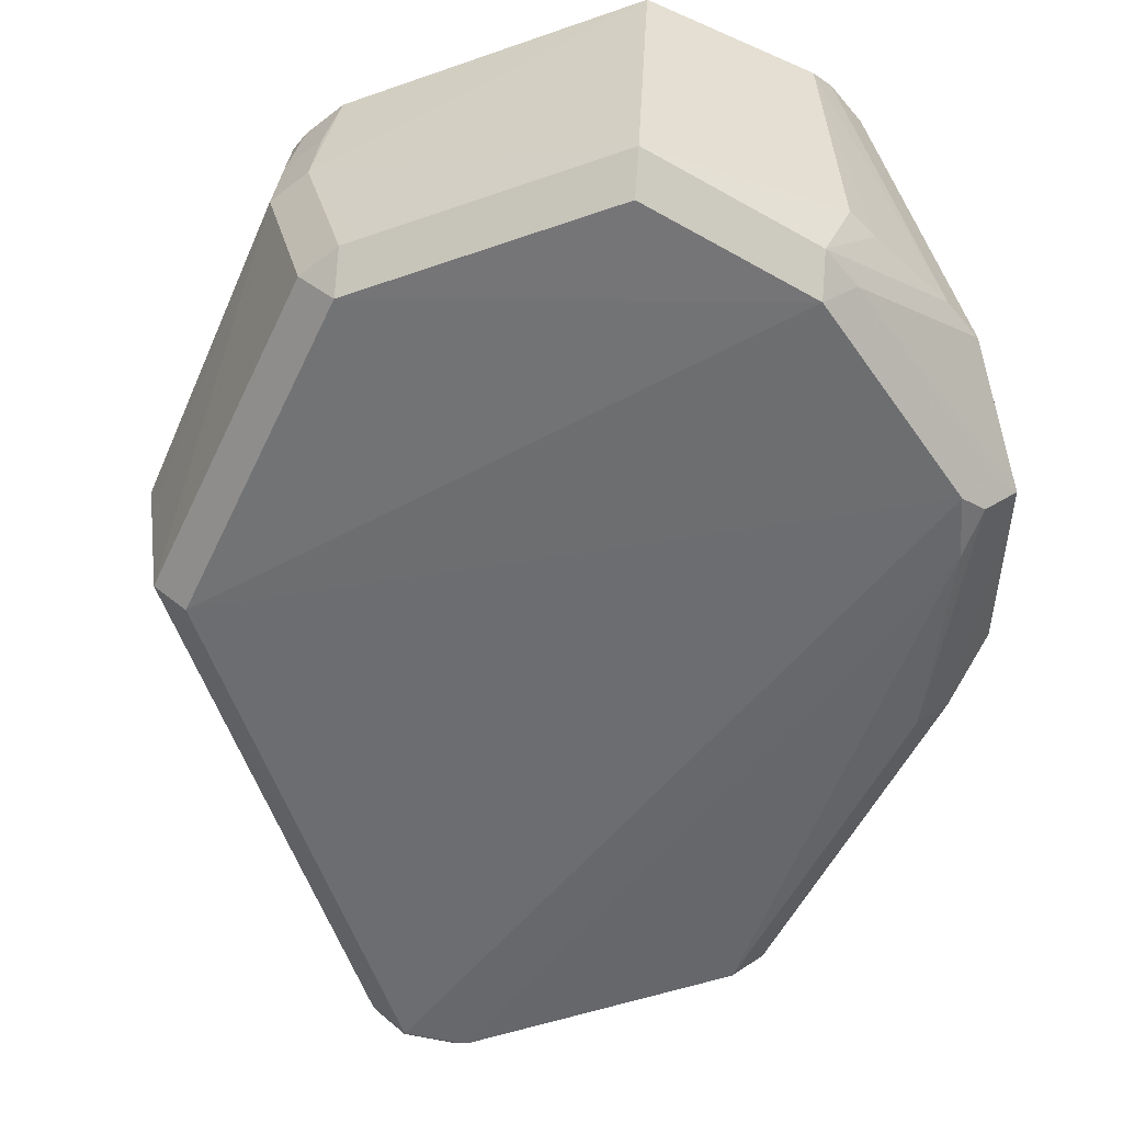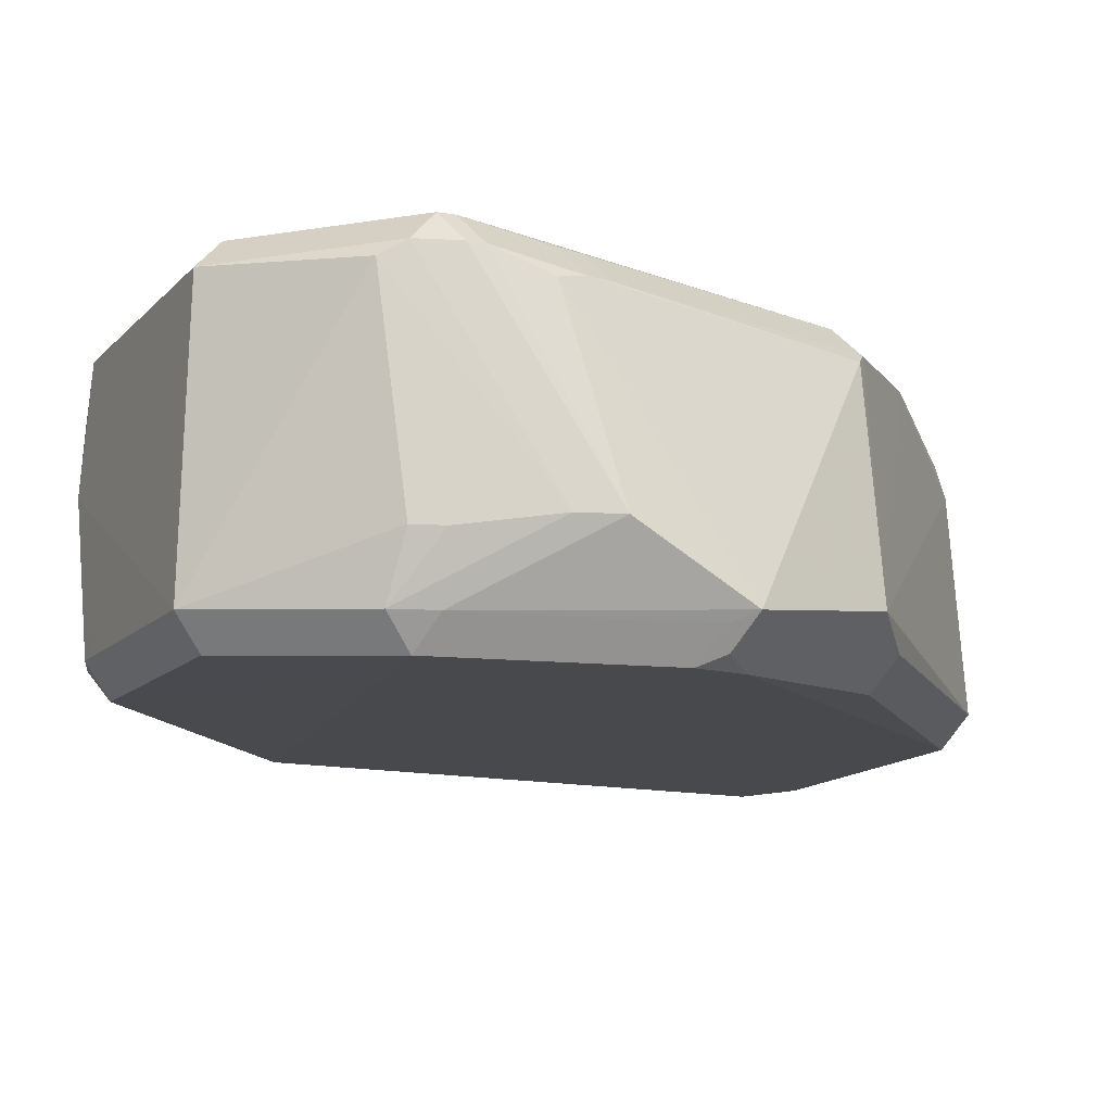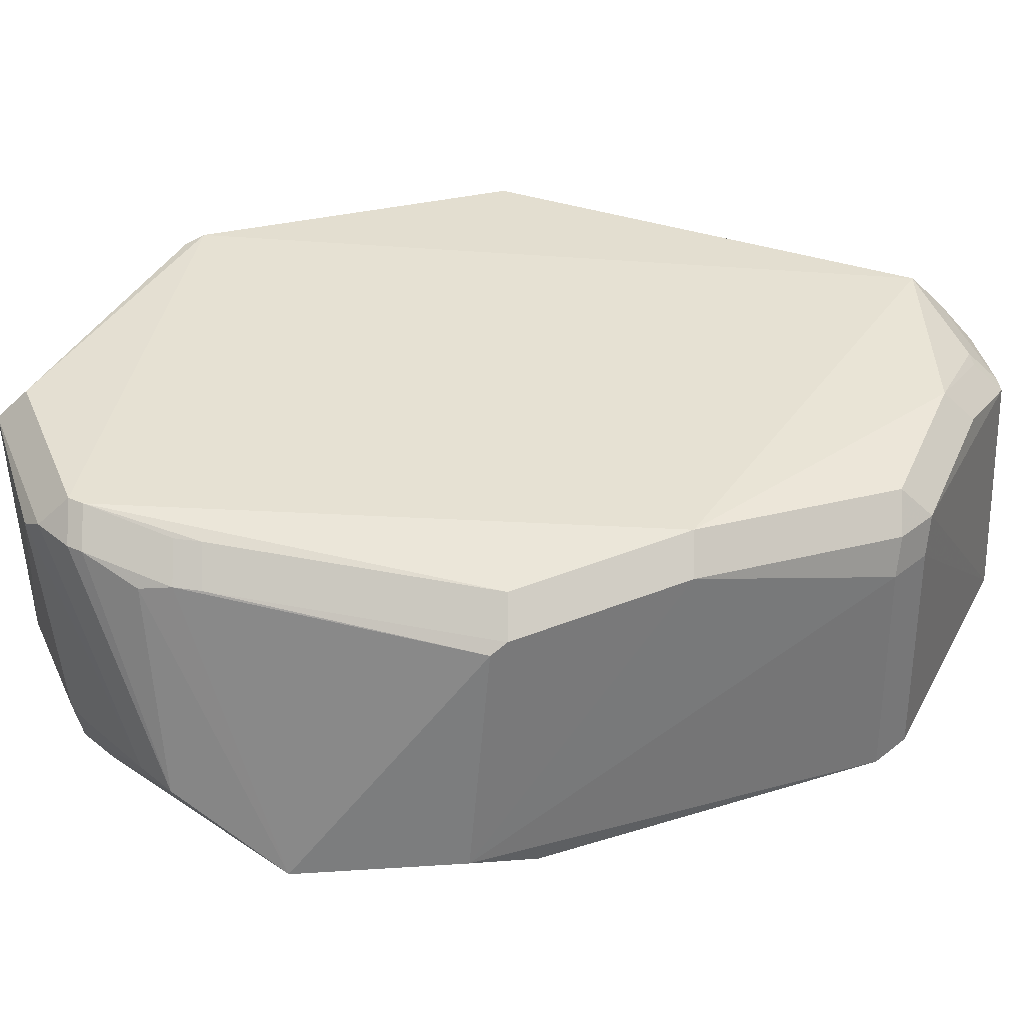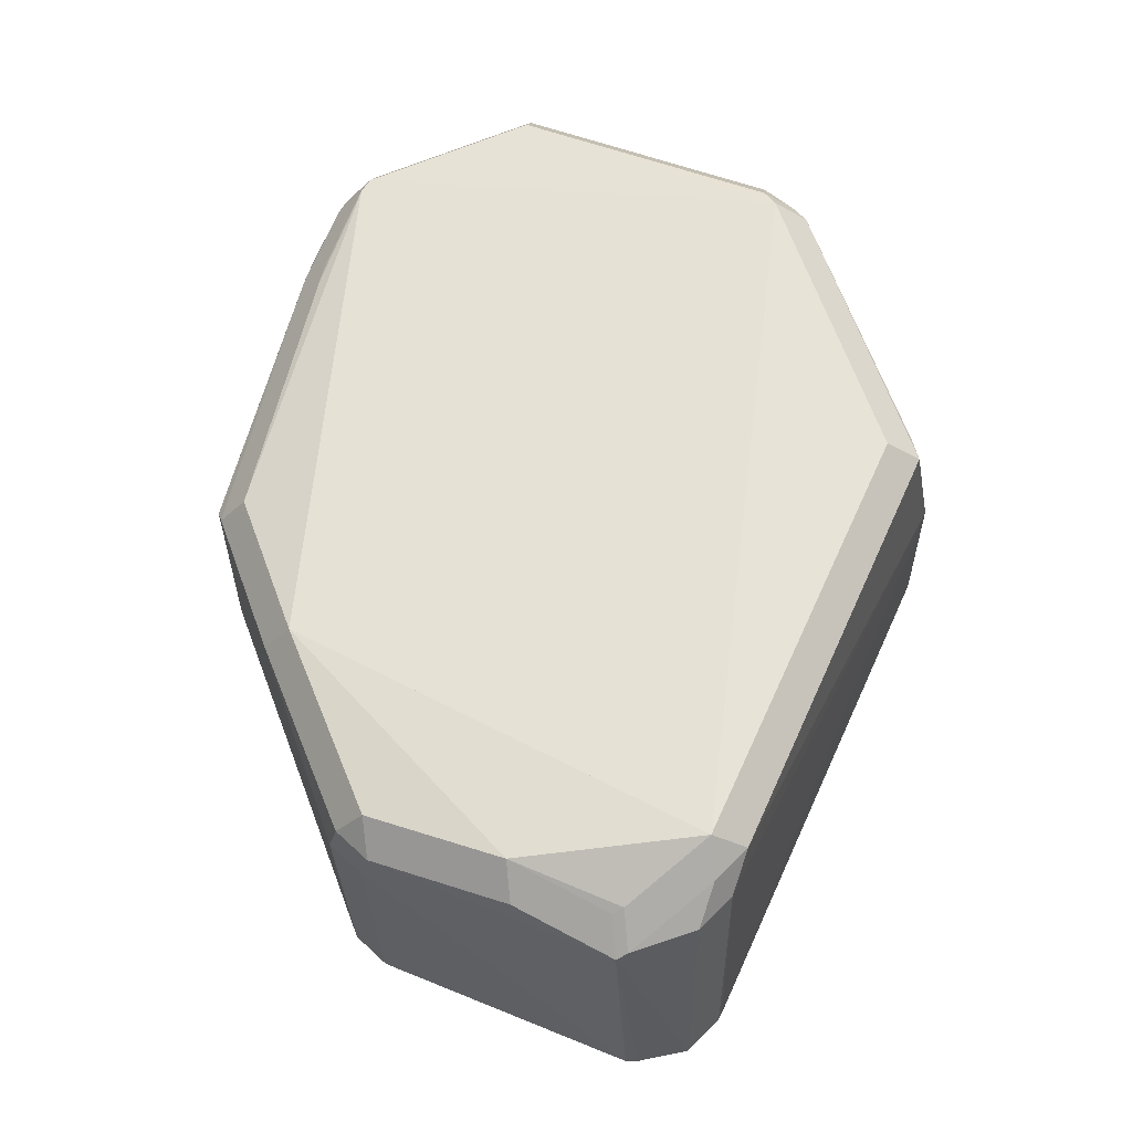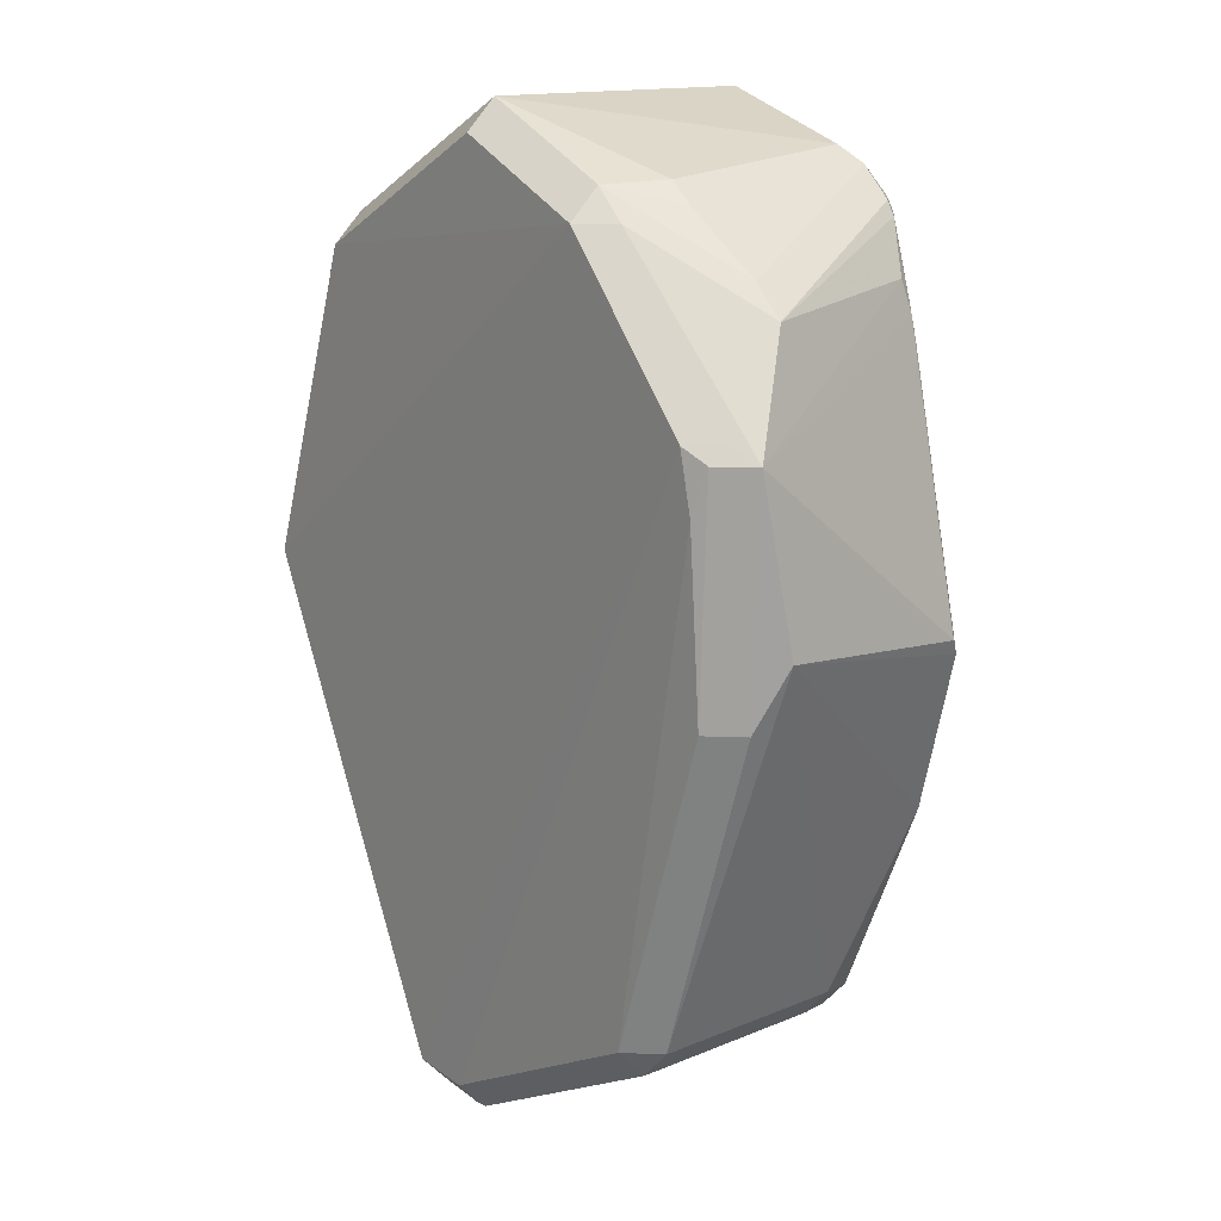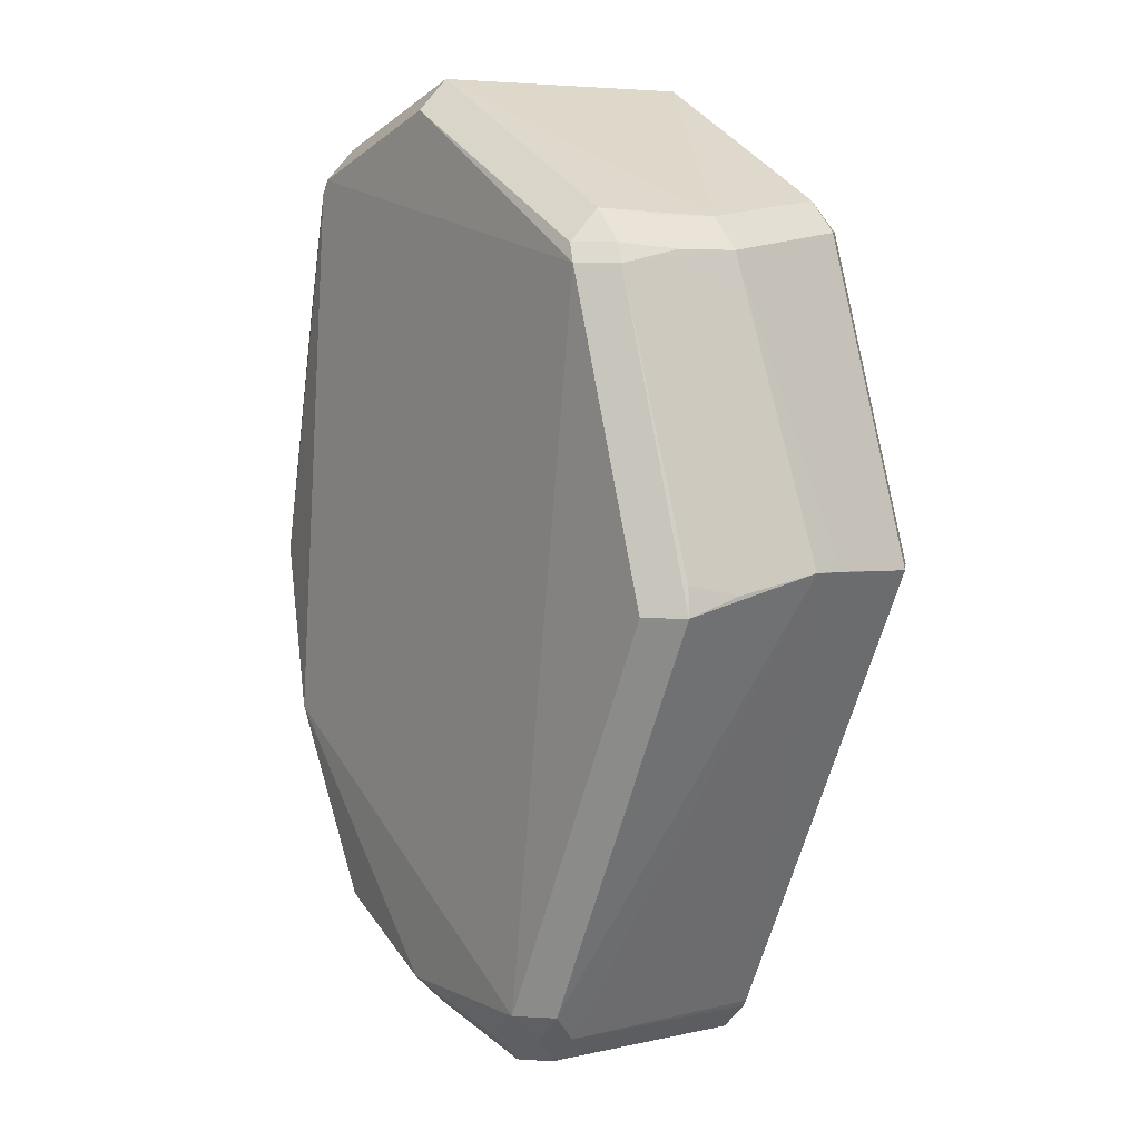
<metadata>
{"format":"obj","ext":"obj","renderer":"f3d","projection":"perspective","resolution":1024,"background":"white","views":[{"elev":-55.3,"azim":174.2,"up":"+Z"},{"elev":-14.1,"azim":-142.0,"up":"+Z"},{"elev":38.6,"azim":-89.8,"up":"+Z"},{"elev":-31.8,"azim":6.8,"up":"+Y"},{"elev":13.2,"azim":-129.5,"up":"+Y"},{"elev":8.1,"azim":53.5,"up":"+Y"}]}
</metadata>
<code>
v -0.08405 -0.005873 -0.06954
v -0.07693 -0.005873 -0.07666
v 0.03785 -0.0925 -0.003935
v 0.03072 -0.0925 0.003193
v -0.08229 0.05097 -0.07321
v -0.07516 0.05097 -0.08034
v 0.06361 0.06761 -0.03458
v 0.05844 0.07381 -0.005493
v 0.05131 0.07381 0.001635
v 0.008721 -0.114 -0.06731
v 0.008721 -0.1068 -0.07443
v 0.05596 0.07807 -0.006578
v 0.04883 0.0852 -0.006578
v 0.04883 0.07807 0.0005497
v 0.02722 -0.1048 -0.06767
v 0.02009 -0.1119 -0.06767
v 0.02009 -0.1048 -0.0748
v -0.05754 0.08883 -0.006641
v -0.05041 0.08883 0.0004873
v 0.08114 0.008774 -0.04705
v 0.08224 0.009271 -0.03919
v -0.07743 0.03708 -0.07959
v -0.06772 -0.037 -0.005076
v -0.0606 -0.037 0.002052
v -0.01173 -0.1017 -0.006001
v -0.01173 -0.09457 0.001127
v -0.06578 0.06943 -0.009199
v -0.05866 0.06943 -0.002071
v -0.05336 0.09353 -0.0592
v -0.009398 0.1143 -0.007642
v -0.009398 0.1071 -0.000514
v -0.009396 0.1143 -0.007724
v -0.08171 0.000749 -0.00989
v -0.07458 0.000749 -0.002762
v 0.07802 0.006907 -0.06891
v 0.0709 0.006907 -0.07604
v -0.06717 0.06328 -0.008979
v -0.06004 0.06328 -0.001851
v -0.05563 0.09213 -0.006686
v -0.0485 0.09925 -0.006686
v -0.0485 0.09213 0.0004417
v 0.08097 0.006113 -0.01916
v 0.009289 -0.112 -0.01323
v 0.009289 -0.1048 -0.006099
v -0.04995 -0.08171 -0.008356
v -0.04282 -0.08884 -0.008356
v -0.04282 -0.08171 -0.001228
v 0.03785 -0.0925 -0.003935
v 0.03072 -0.09963 -0.003935
v 0.03072 -0.0925 0.003193
v 0.07876 0.008986 -0.007206
v 0.0423 0.0887 -0.06935
v -0.04786 0.0981 -0.059
v -0.0494 0.09022 -0.07317
v -0.04227 0.09735 -0.07317
v -0.04227 0.09022 -0.0803
v -0.07706 0.07256 -0.05662
v -0.06993 0.07969 -0.05662
v 0.02082 -0.1087 -0.01147
v -0.0643 0.07681 -0.01088
v 0.06953 0.01072 -0.07606
v -0.04396 0.1032 -0.01008
v 0.02796 -0.1034 -0.06762
v 0.02083 -0.1034 -0.07475
v -0.08769 0.04742 -0.07073
v -0.08056 0.04742 -0.07786
v 0.06085 0.07628 -0.03412
v 0.05373 0.0834 -0.03412
v -0.08315 0.004222 -0.01228
v -0.05682 -0.08078 -0.06702
v -0.0497 -0.08791 -0.06702
v -0.0497 -0.08078 -0.07415
v 0.006072 -0.1139 -0.06731
v 0.006072 -0.1067 -0.07443
v -0.09034 0.008816 -0.06447
v 0.08017 0.002485 -0.006298
v 0.07304 0.002485 0.0008299
v 0.01196 -0.1111 -0.0121
v 0.01196 -0.104 -0.004976
v -0.006359 0.1134 -0.07113
v -0.006359 0.1062 -0.07826
v -0.05304 -0.0807 -0.01674
v -0.04592 -0.08782 -0.01674
v 0.03398 -0.09989 -0.01107
v 0.02685 -0.107 -0.01107
v 0.05917 0.07661 -0.02
v 0.05204 0.08374 -0.02
v 0.05276 0.07987 -0.06934
v 0.04563 0.087 -0.06934
v 0.04563 0.07987 -0.07647
f 4 77 9
f 9 24 4
f 90 36 61
f 24 9 19
f 75 82 23
f 63 35 21
f 75 1 70
f 70 82 75
f 24 19 34
f 41 9 31
f 41 19 9
f 21 35 20
f 21 7 51
f 65 1 75
f 56 61 36
f 90 61 56
f 56 81 90
f 43 85 78
f 45 23 82
f 24 47 26
f 26 44 79
f 84 15 63
f 84 63 21
f 21 48 84
f 3 48 21
f 75 23 33
f 8 51 7
f 76 3 21
f 51 8 76
f 55 56 54
f 16 43 10
f 16 85 43
f 15 16 17
f 17 11 74
f 70 72 71
f 2 66 22
f 22 72 2
f 74 72 22
f 52 89 80
f 90 89 88
f 65 60 57
f 57 54 65
f 50 26 79
f 50 49 48
f 4 24 50
f 24 26 50
f 85 49 59
f 49 78 59
f 59 78 85
f 43 25 46
f 47 45 46
f 75 33 69
f 69 65 75
f 37 69 33
f 53 80 55
f 53 62 80
f 21 51 42
f 42 76 21
f 51 76 42
f 65 54 5
f 64 17 36
f 10 43 73
f 43 46 73
f 35 88 67
f 67 20 35
f 67 8 7
f 67 7 21
f 21 20 67
f 40 39 41
f 18 57 60
f 18 39 57
f 38 34 19
f 58 40 62
f 62 40 30
f 6 22 66
f 6 56 36
f 36 17 6
f 6 17 74
f 74 22 6
f 83 73 46
f 71 73 83
f 89 52 68
f 68 52 80
f 80 30 68
f 28 38 19
f 55 58 29
f 29 53 55
f 62 53 29
f 29 58 62
f 80 62 32
f 32 30 80
f 62 30 32
f 13 68 30
f 27 18 60
f 69 37 27
f 27 60 65
f 65 69 27
f 8 67 86
f 31 9 14
f 68 13 87
f 8 86 12
f 13 14 12
f 2 1 65
f 65 66 2
f 72 1 2
f 72 70 1
f 80 81 56
f 55 80 56
f 89 81 80
f 90 81 89
f 79 44 78
f 78 44 43
f 45 47 24
f 24 23 45
f 43 44 26
f 26 25 43
f 48 49 84
f 84 49 85
f 33 23 24
f 24 34 33
f 76 8 9
f 76 9 77
f 76 77 4
f 4 3 76
f 16 84 85
f 15 84 16
f 10 11 17
f 17 16 10
f 88 35 36
f 88 36 90
f 79 78 50
f 50 78 49
f 50 3 4
f 48 3 50
f 25 26 46
f 46 26 47
f 36 35 64
f 35 63 64
f 63 15 64
f 15 17 64
f 73 11 10
f 74 11 73
f 73 72 74
f 73 71 72
f 41 39 18
f 19 41 18
f 38 33 34
f 38 37 33
f 54 57 58
f 55 54 58
f 57 39 58
f 39 40 58
f 30 40 41
f 30 41 31
f 66 65 6
f 65 5 6
f 6 54 56
f 6 5 54
f 83 46 45
f 83 45 82
f 82 70 83
f 70 71 83
f 68 67 88
f 68 88 89
f 37 38 27
f 38 28 27
f 19 18 27
f 27 28 19
f 14 30 31
f 14 13 30
f 67 68 87
f 87 86 67
f 86 87 12
f 12 87 13
f 9 8 12
f 12 14 9

</code>
